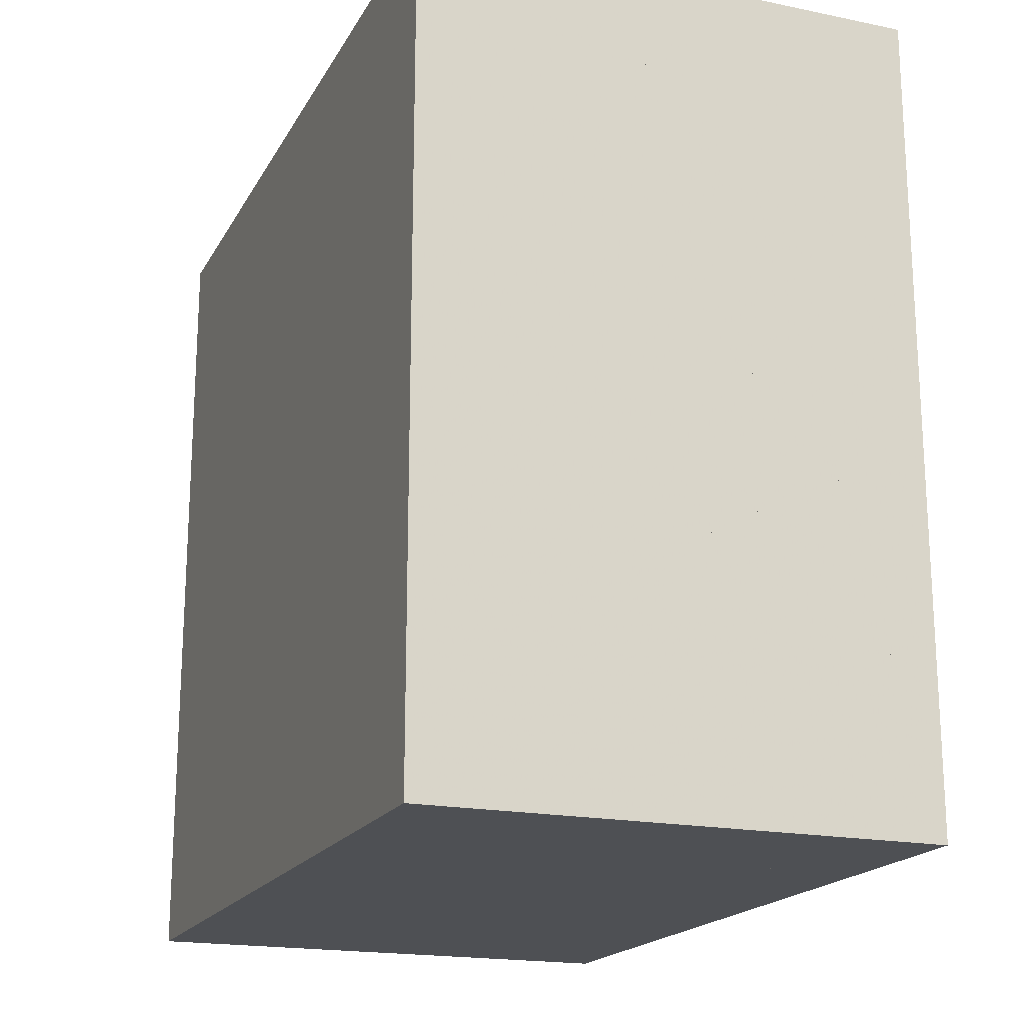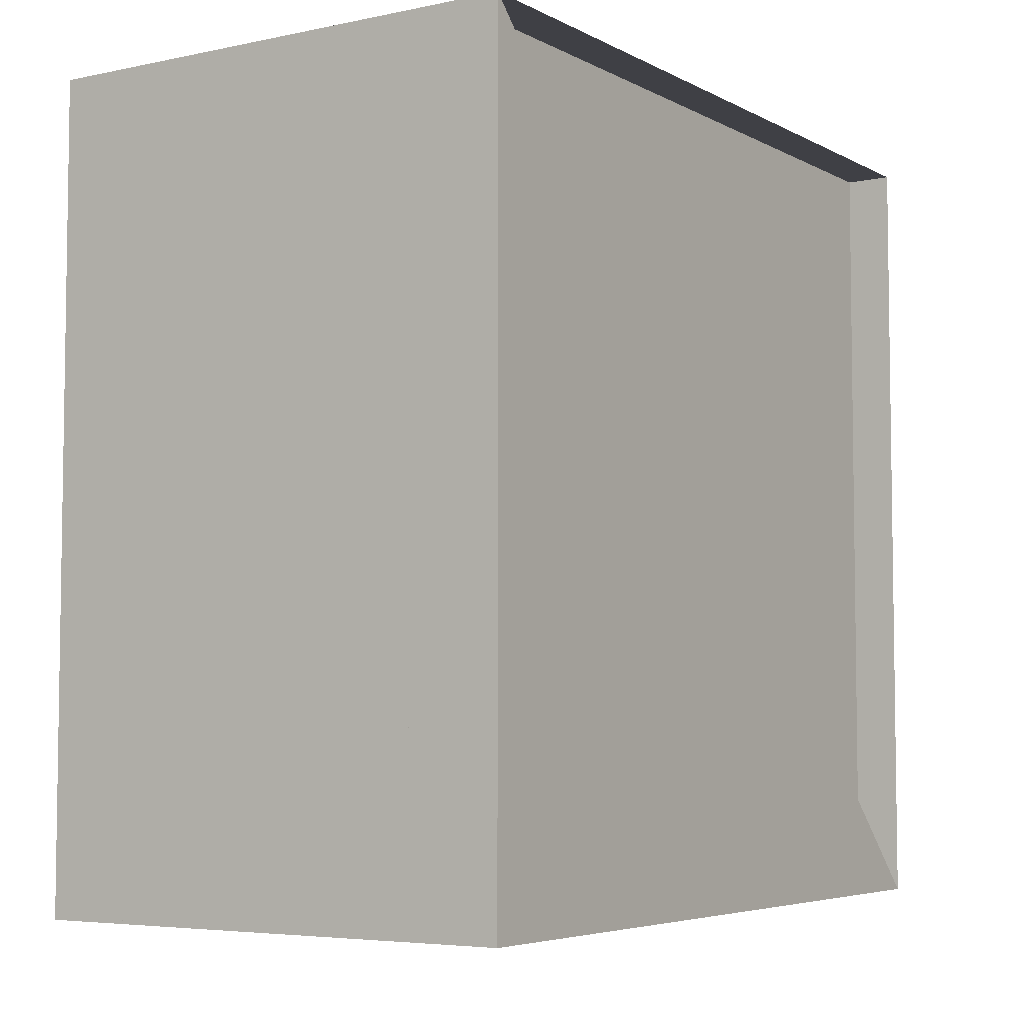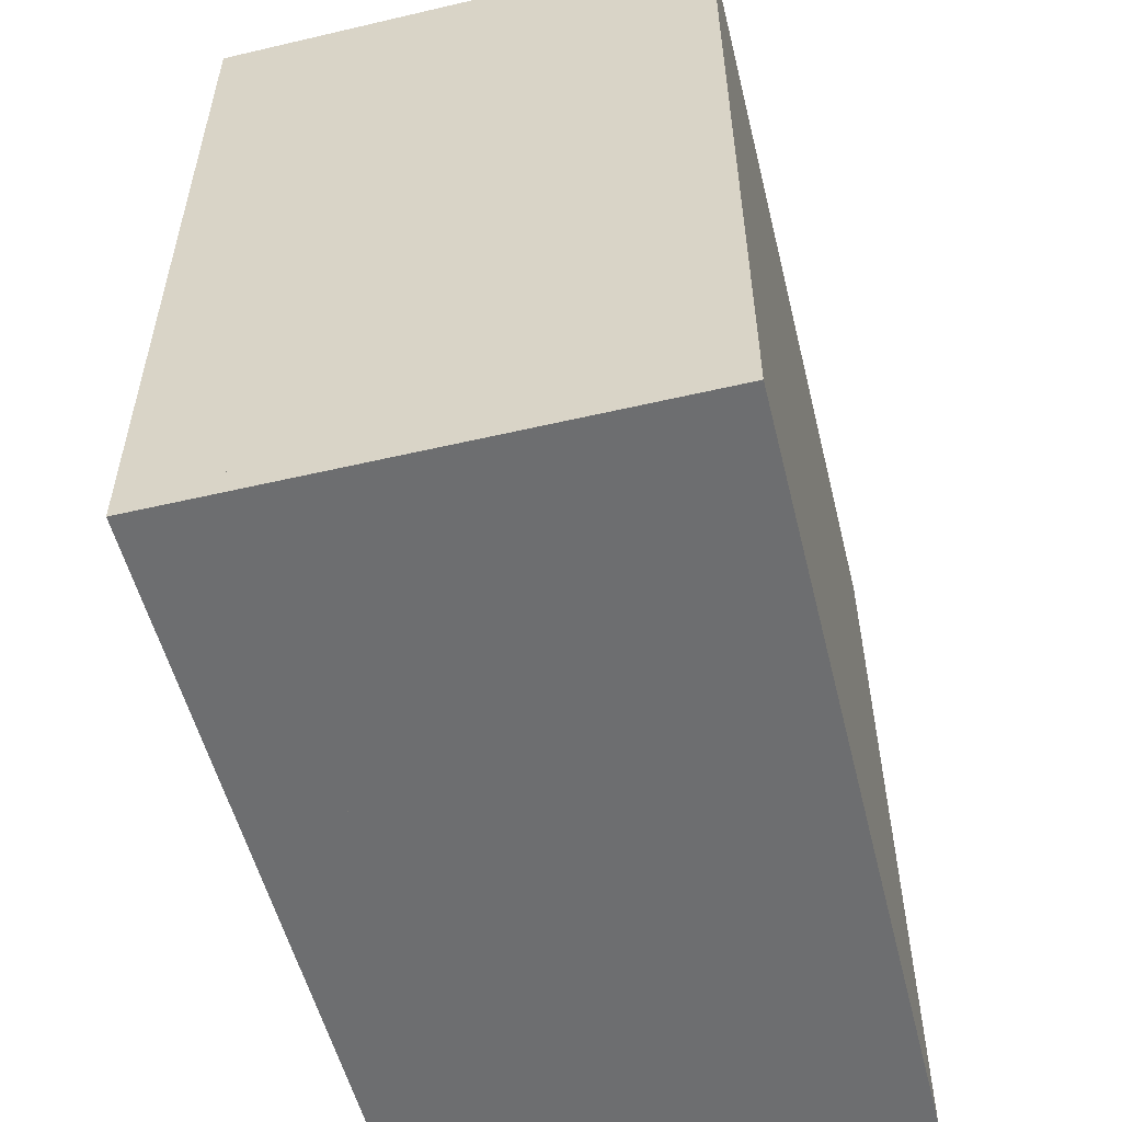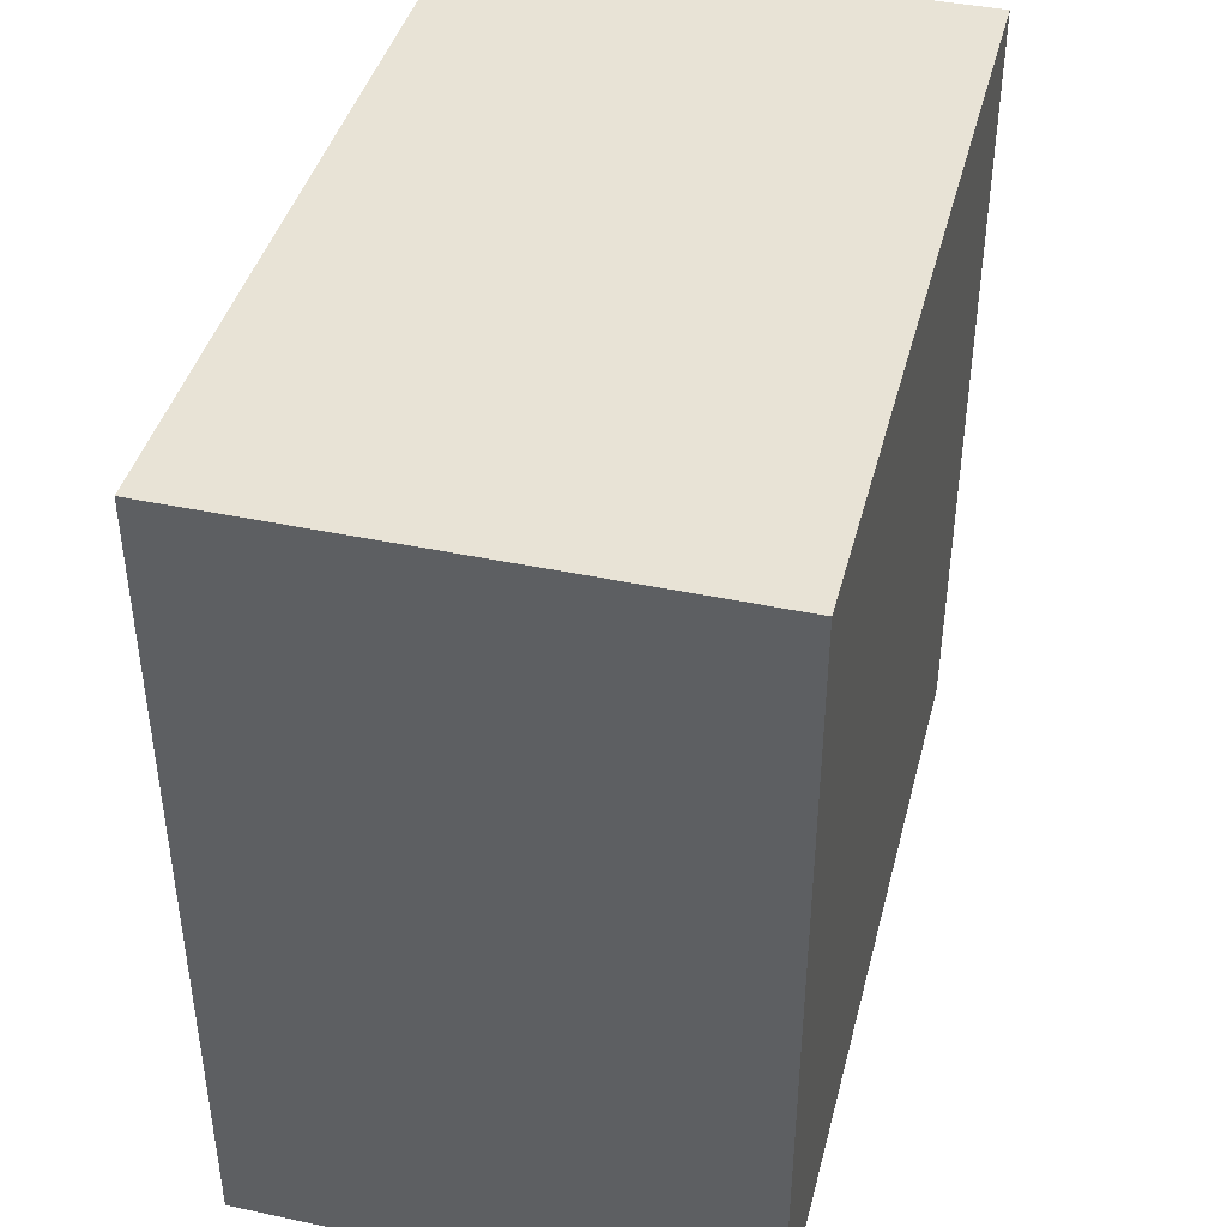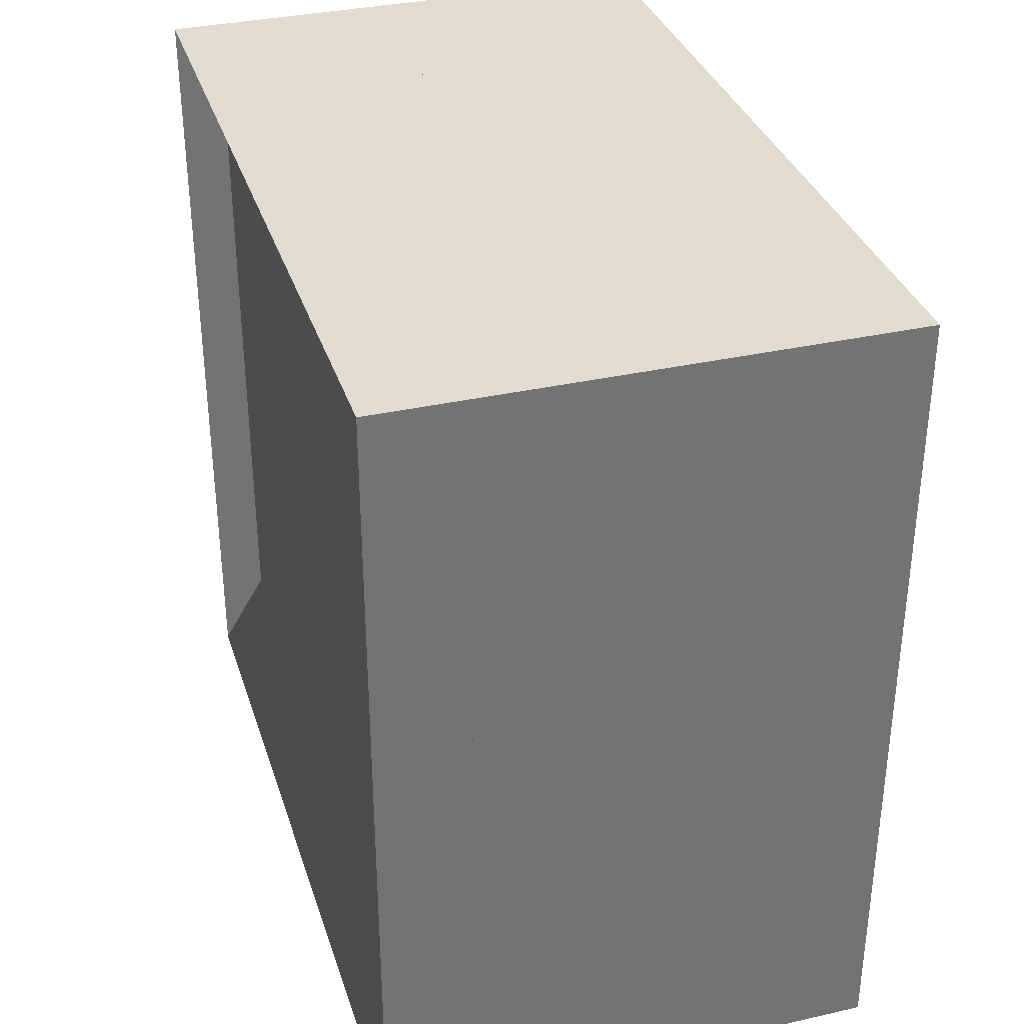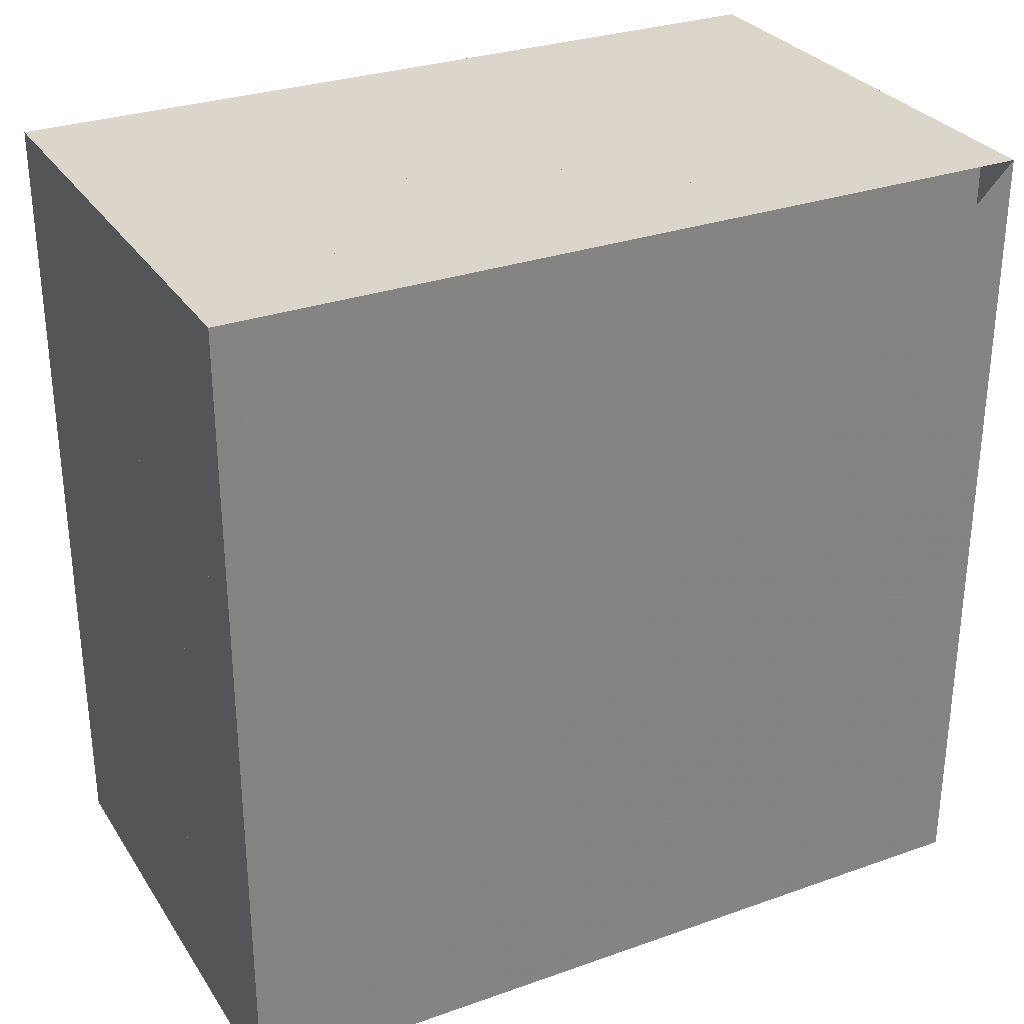
<metadata>
{"format":"obj","ext":"obj","renderer":"f3d","projection":"perspective","resolution":1024,"background":"white","views":[{"elev":-18.8,"azim":158.7,"up":"+Z"},{"elev":-5.2,"azim":-146.8,"up":"+Y"},{"elev":-54.2,"azim":13.9,"up":"+Z"},{"elev":41.9,"azim":14.3,"up":"+Y"},{"elev":34.4,"azim":-16.9,"up":"+Z"},{"elev":29.8,"azim":-117.3,"up":"+Z"}]}
</metadata>
<code>
v 0 -1 -1
v 0 -1 1
v 0 1 1
v 0 1 -1
v 0.1163 -1 -1
v 0.1163 -1 1
v 0.1163 1 1
v 0.1163 1 -1
v 0.2255 -1 -1
v 0.2255 -1 1
v 0.2255 1 1
v 0.2255 1 -1
v 0.3279 -1 -1
v 0.3279 -1 1
v 0.3279 1 1
v 0.3279 1 -1
v 0.4315 -1 -1
v 0.4315 -1 1
v 0.4315 1 1
v 0.4315 1 -1
v 0.5452 -1 -1
v 0.5452 -1 1
v 0.5452 1 1
v 0.5452 1 -1
v 0.679 -1 -1
v 0.679 -1 1
v 0.679 1 1
v 0.679 1 -1
v 0.8397 -1 -1
v 0.8397 -1 1
v 0.8397 1 1
v 0.8397 1 -1
v 1.027 -1 -1
v 1.027 -1 1
v 1.027 1 1
v 1.027 1 -1
v 1.238 -1 -1
v 1.238 -1 1
v 1.238 1 1
v 1.238 1 -1
f 1 2 4 5
f 5 6 7 8
f 5 6 2 1
f 6 7 3 2
f 7 8 4 3
f 8 5 1 4
f 9 10 11 12
f 9 10 6 5
f 10 11 7 6
f 11 12 8 7
f 12 9 5 8
f 13 14 15 16
f 13 14 10 9
f 14 15 11 10
f 15 16 12 11
f 16 13 9 12
f 17 18 19 20
f 17 18 14 13
f 18 19 15 14
f 19 20 16 15
f 20 17 13 16
f 21 22 23 24
f 21 22 18 17
f 22 23 19 18
f 23 24 20 19
f 24 21 17 20
f 25 26 27 28
f 25 26 22 21
f 26 27 23 22
f 27 28 24 23
f 28 25 21 24
f 29 30 31 32
f 29 30 26 25
f 30 31 27 26
f 31 32 28 27
f 32 29 25 28
f 33 34 35 36
f 33 34 30 29
f 34 35 31 30
f 35 36 32 31
f 36 33 29 32
f 37 38 39 40
f 37 38 34 33
f 38 39 35 34
f 39 40 36 35
f 40 37 33 36

</code>
